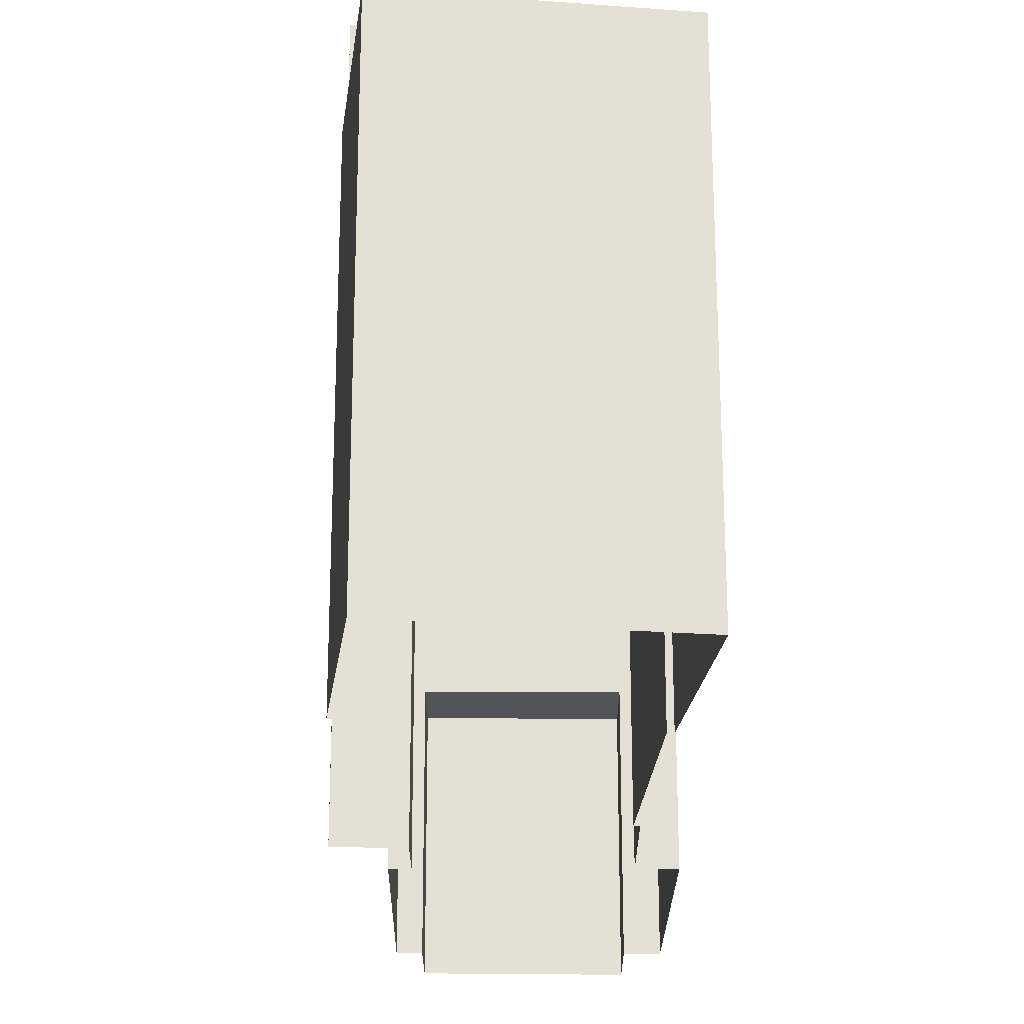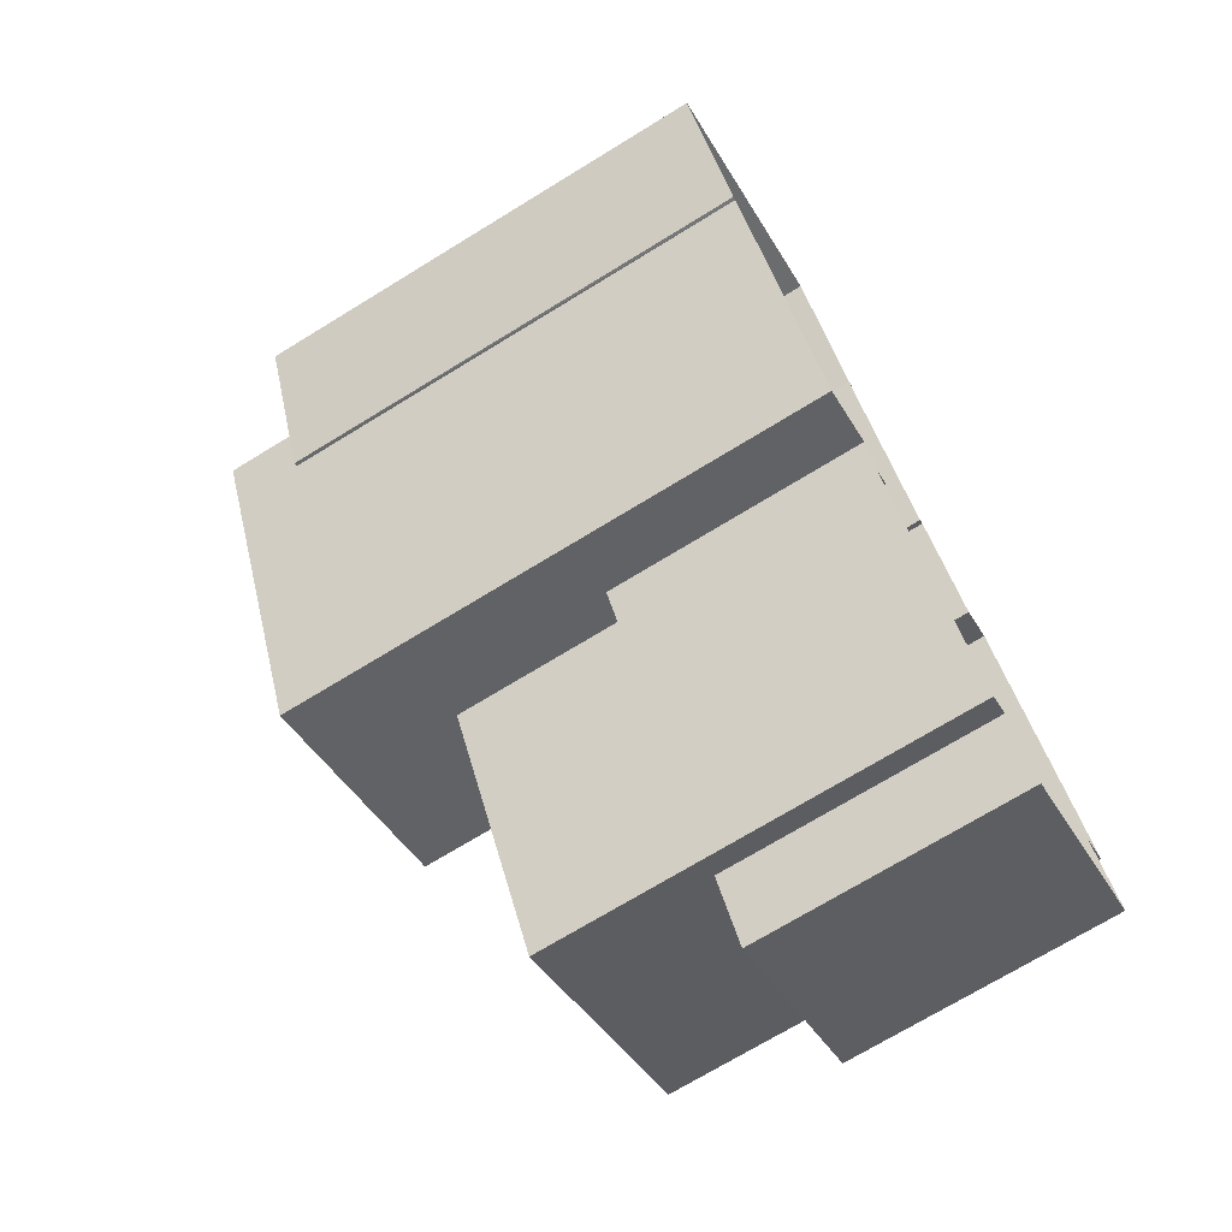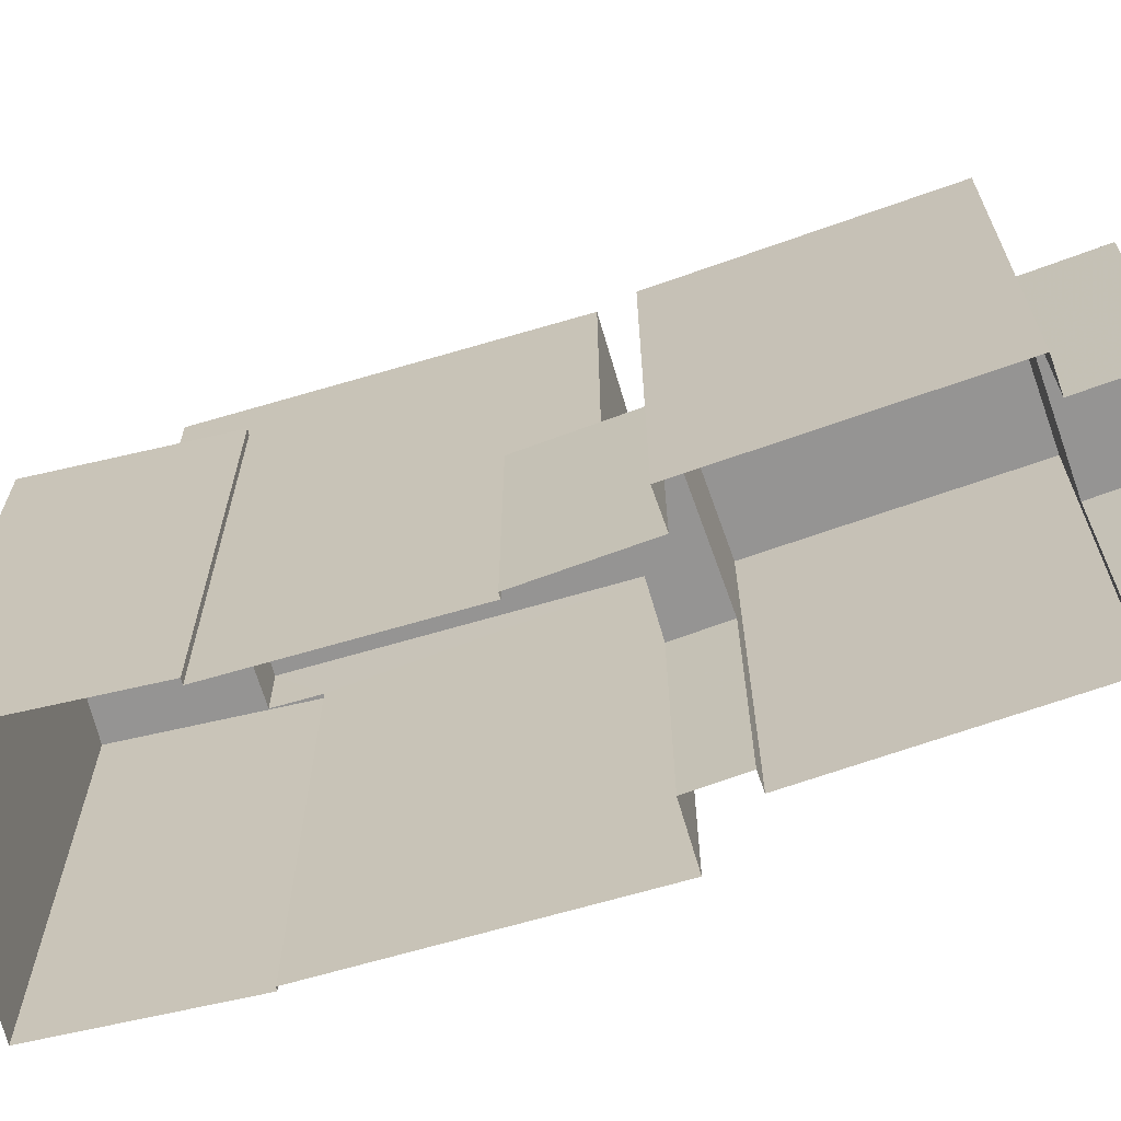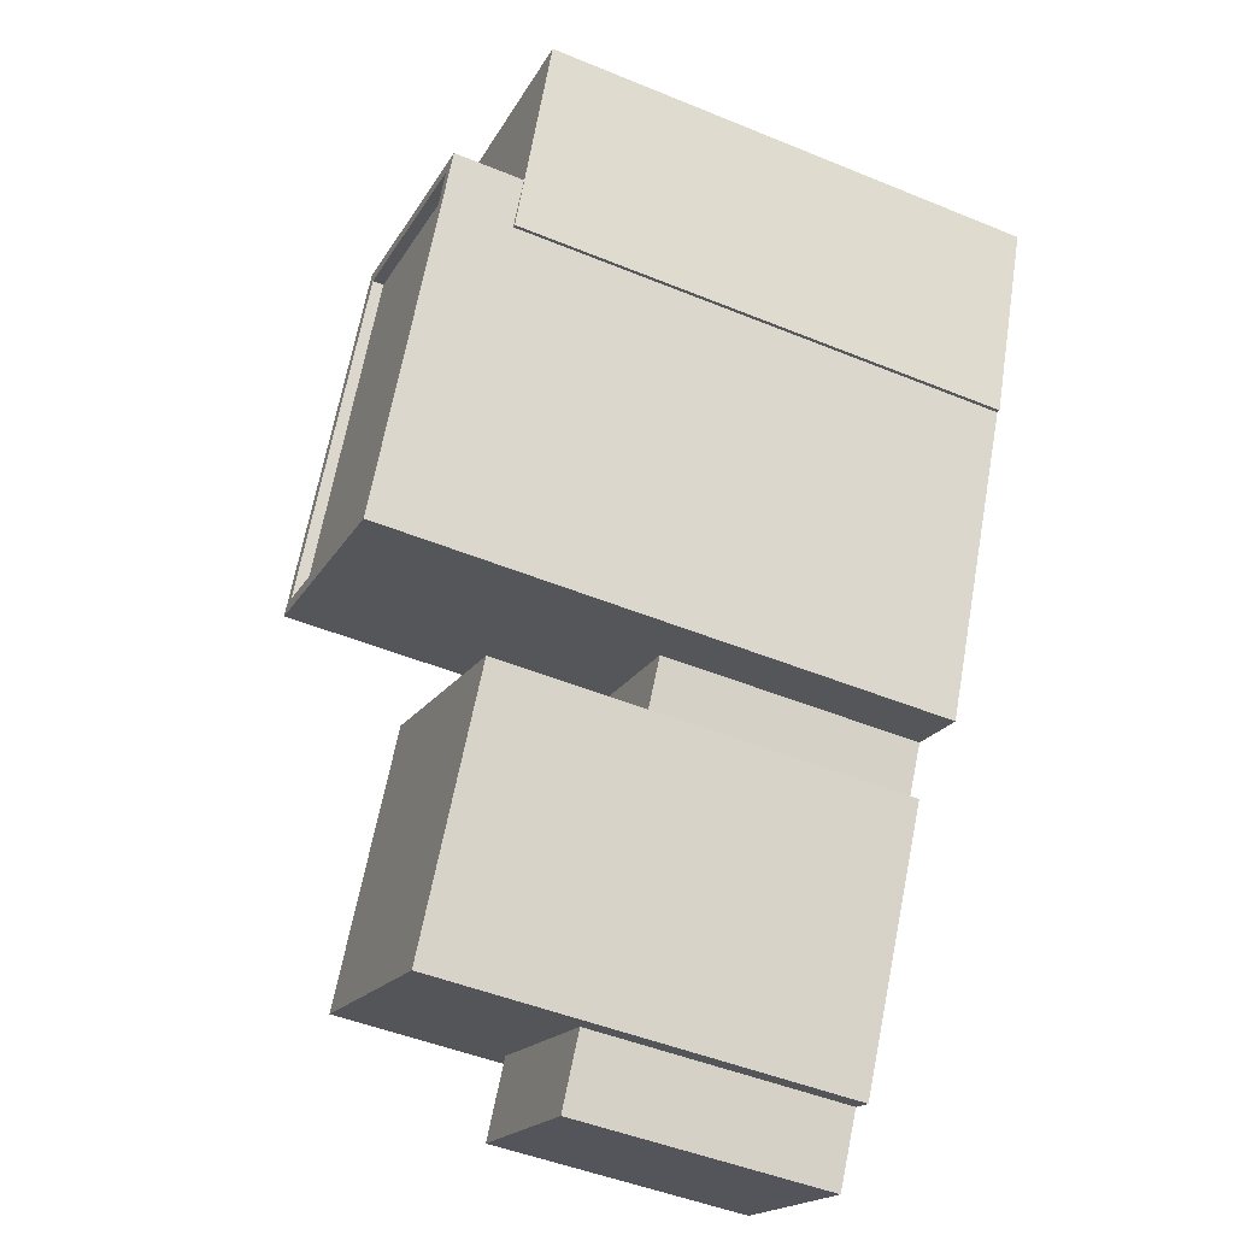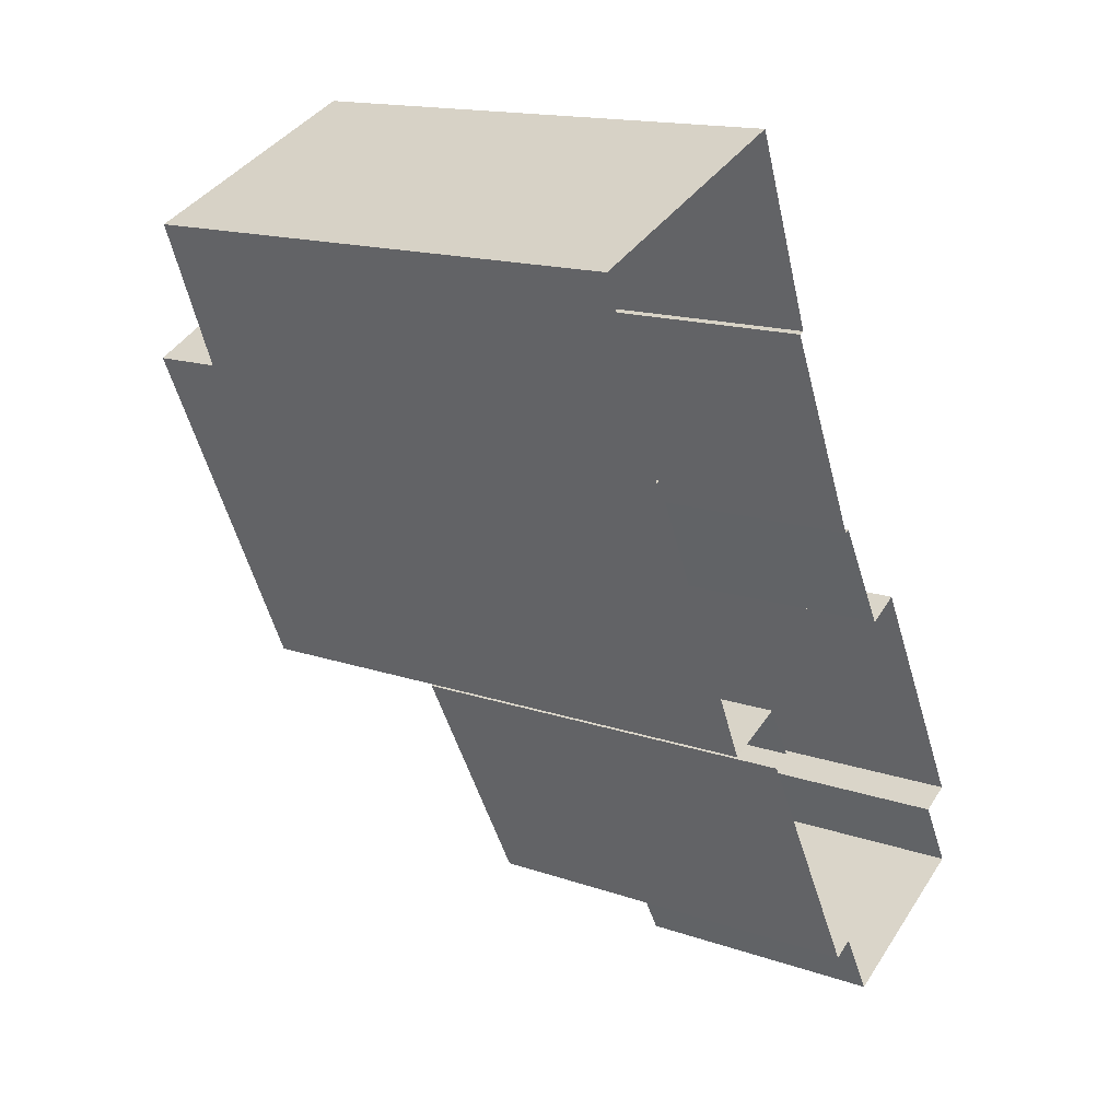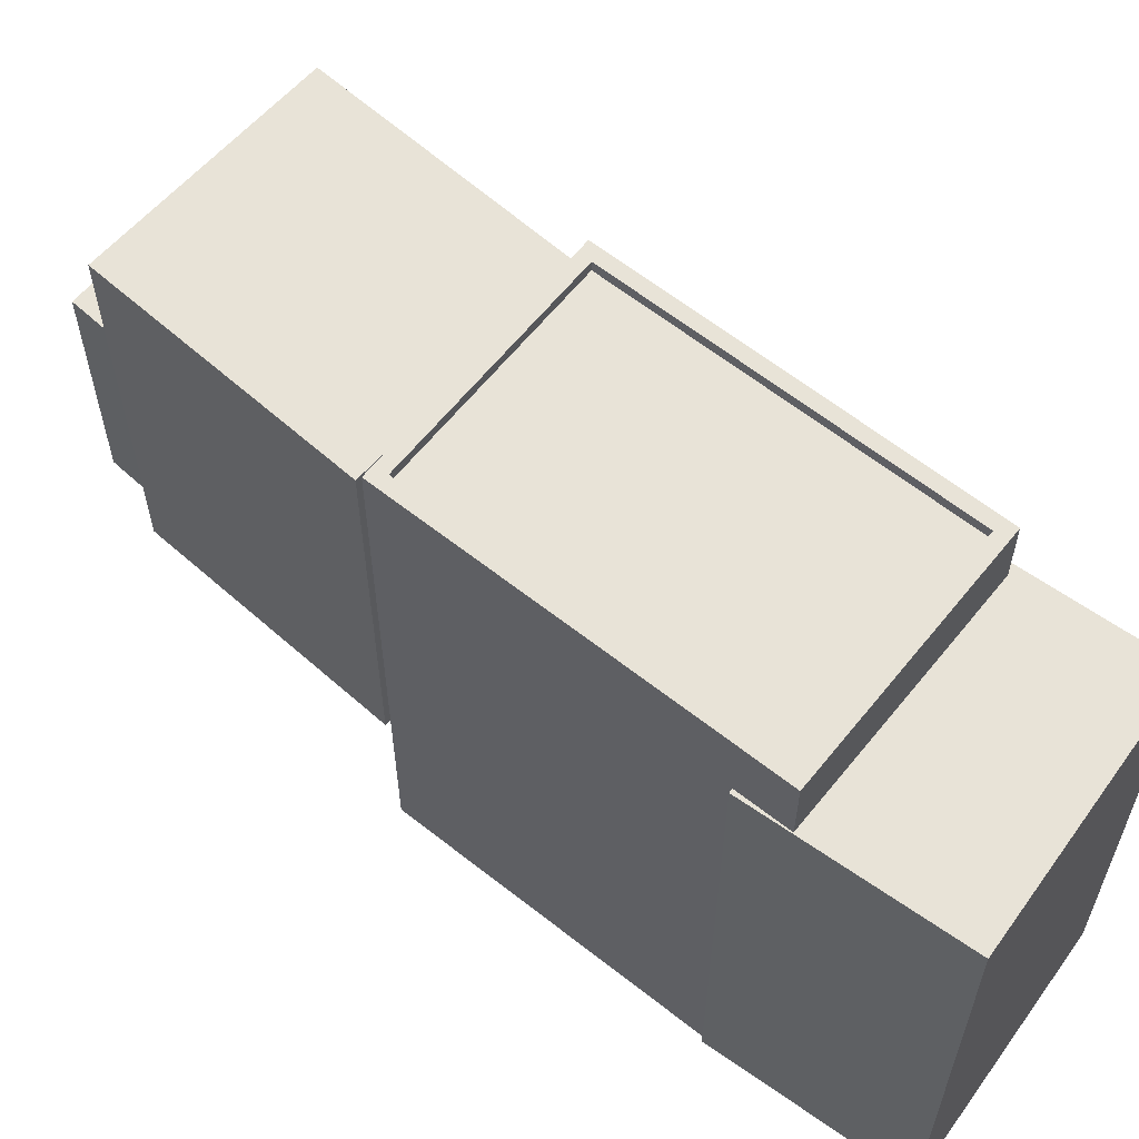
<metadata>
{"format":"obj","ext":"obj","renderer":"f3d","projection":"perspective","resolution":1024,"background":"white","views":[{"elev":-23.6,"azim":151.0,"up":"+Z"},{"elev":-71.9,"azim":121.5,"up":"+Y"},{"elev":-67.1,"azim":-98.7,"up":"+Z"},{"elev":-48.1,"azim":65.4,"up":"+Y"},{"elev":15.6,"azim":126.0,"up":"+Y"},{"elev":62.1,"azim":103.6,"up":"+Z"}]}
</metadata>
<code>
v -8582 -3.763e+04 28.71
v -8583 -3.763e+04 22.7
v -8583 -3.763e+04 28.71
v -8582 -3.763e+04 22.7
v -8580 -3.764e+04 22.7
v -8579 -3.764e+04 22.7
v -8579 -3.764e+04 28.71
v -8580 -3.764e+04 28.71
v -8584 -3.763e+04 22.71
v -8584 -3.763e+04 28.71
v -8583 -3.764e+04 28.71
v -8584 -3.764e+04 28.71
v -8584 -3.764e+04 22.7
v -8583 -3.764e+04 22.7
v -8588 -3.764e+04 22.71
v -8588 -3.764e+04 28.72
v -8587 -3.764e+04 28.72
v -8587 -3.764e+04 22.71
v -8585 -3.763e+04 22.71
v -8580 -3.764e+04 22.7
v -8585 -3.763e+04 32.37
v -8580 -3.764e+04 32.37
v -8583 -3.764e+04 22.7
v -8583 -3.764e+04 32.37
v -8588 -3.764e+04 22.71
v -8588 -3.764e+04 32.37
v -8578 -3.764e+04 35.62
v -8583 -3.763e+04 35.62
v -8583 -3.763e+04 28.71
v -8578 -3.764e+04 22.7
v -8574 -3.763e+04 34.06
v -8574 -3.763e+04 35.62
v -8575 -3.763e+04 34.06
v -8575 -3.763e+04 22.7
v -8580 -3.763e+04 22.7
v -8580 -3.763e+04 34.07
v -8579 -3.763e+04 35.62
v -8579 -3.763e+04 34.07
v -8575 -3.763e+04 35.62
v -8579 -3.763e+04 35.37
v -8575 -3.763e+04 35.37
v -8579 -3.763e+04 35.62
v -8578 -3.764e+04 35.37
v -8578 -3.764e+04 35.62
v -8583 -3.763e+04 35.37
v -8583 -3.763e+04 35.62
v -8573 -3.763e+04 34.06
v -8575 -3.763e+04 34.06
v -8575 -3.763e+04 22.7
v -8573 -3.763e+04 22.7
v -8580 -3.763e+04 34.07
v -8580 -3.763e+04 22.7
v -8579 -3.762e+04 34.07
v -8579 -3.762e+04 22.7
f 54 50 35
f 50 49 34
f 54 35 52
f 19 18 25
f 6 34 30
f 9 2 4
f 9 18 19
f 13 15 18
f 23 5 20
f 35 34 4
f 14 13 18
f 14 5 23
f 5 9 6
f 50 34 35
f 4 34 6
f 9 4 6
f 14 18 9
f 5 14 9
f 1 2 3
f 1 4 2
f 5 6 7
f 8 5 7
f 9 3 2
f 9 10 3
f 11 12 13
f 14 11 13
f 12 15 13
f 12 16 15
f 17 15 16
f 17 18 15
f 19 10 9
f 8 20 5
f 21 10 19
f 22 8 10
f 8 22 20
f 22 10 21
f 22 23 20
f 22 24 23
f 14 23 11
f 23 24 11
f 18 17 25
f 17 24 26
f 11 24 17
f 25 17 26
f 21 19 25
f 26 21 25
f 27 28 7
f 28 29 7
f 30 27 7
f 6 30 7
f 31 32 33
f 34 33 30
f 30 33 27
f 33 32 27
f 29 28 1
f 35 4 1
f 36 28 37
f 36 37 38
f 35 1 36
f 1 28 36
f 38 37 32
f 31 38 32
f 39 40 41
f 39 42 40
f 39 41 43
f 44 39 43
f 44 43 45
f 46 44 45
f 42 45 40
f 42 46 45
f 47 48 49
f 50 47 49
f 34 49 48
f 33 34 48
f 36 51 52
f 35 36 52
f 53 54 52
f 51 53 52
f 47 50 54
f 53 47 54
f 1 3 29
f 3 10 29
f 29 8 7
f 29 10 8
f 17 16 12
f 11 17 12
f 26 24 22
f 21 26 22
f 28 27 44
f 39 37 42
f 32 37 39
f 32 44 27
f 28 44 46
f 44 32 39
f 45 43 41
f 40 45 41
f 42 37 28
f 46 42 28
f 36 38 51
f 51 38 53
f 48 47 31
f 48 31 33
f 38 47 53
f 31 47 38

</code>
